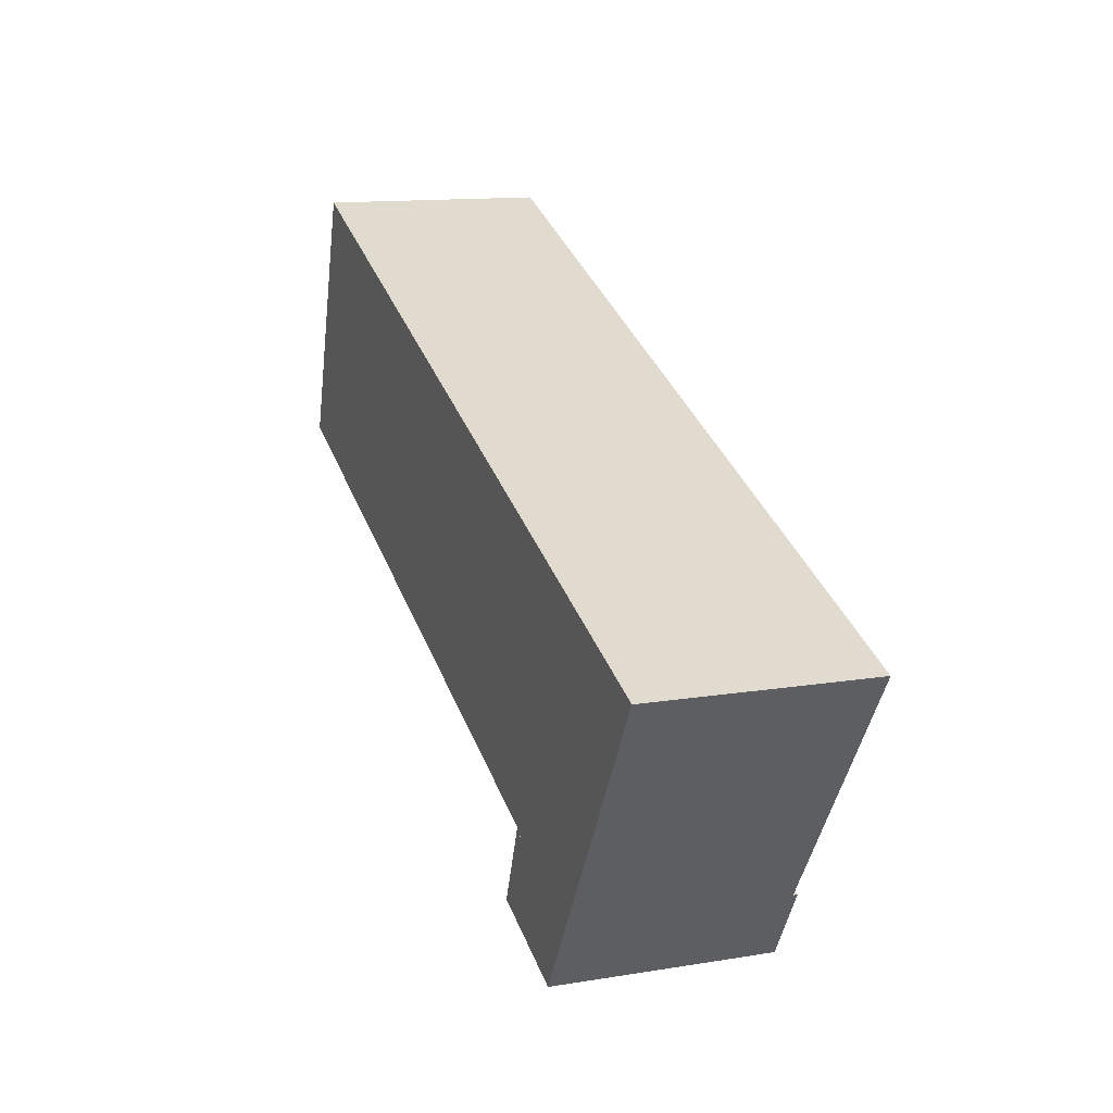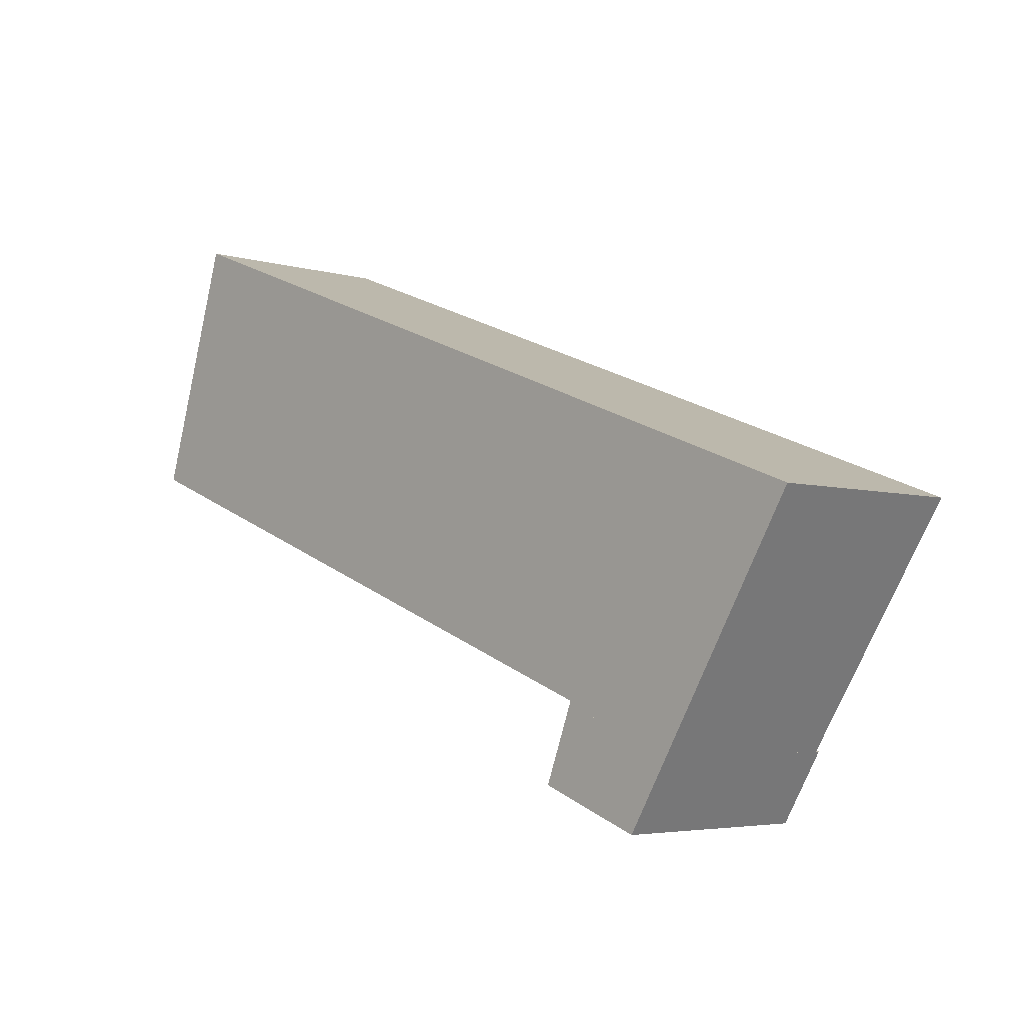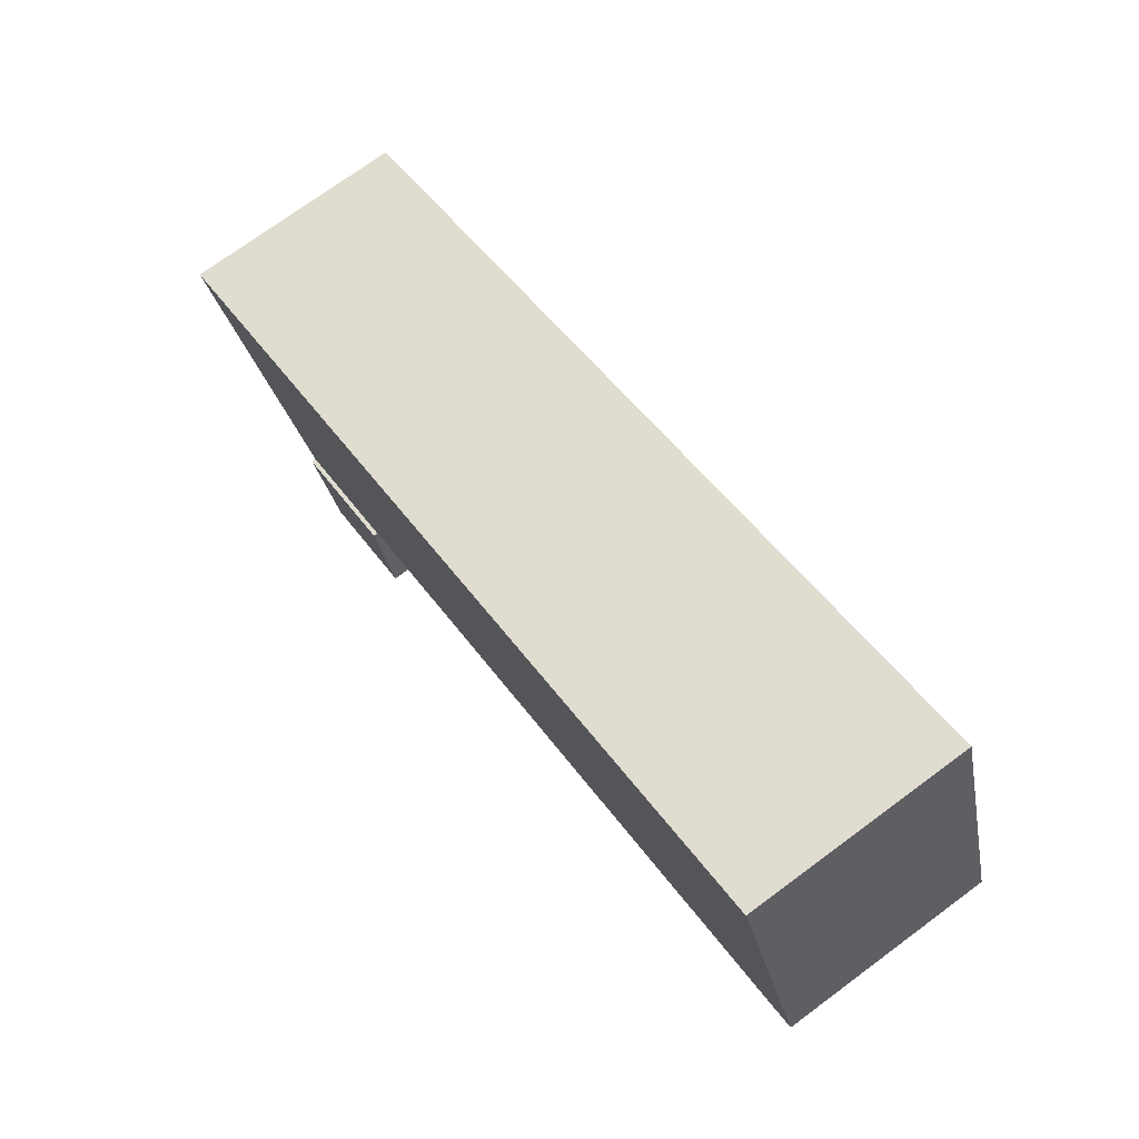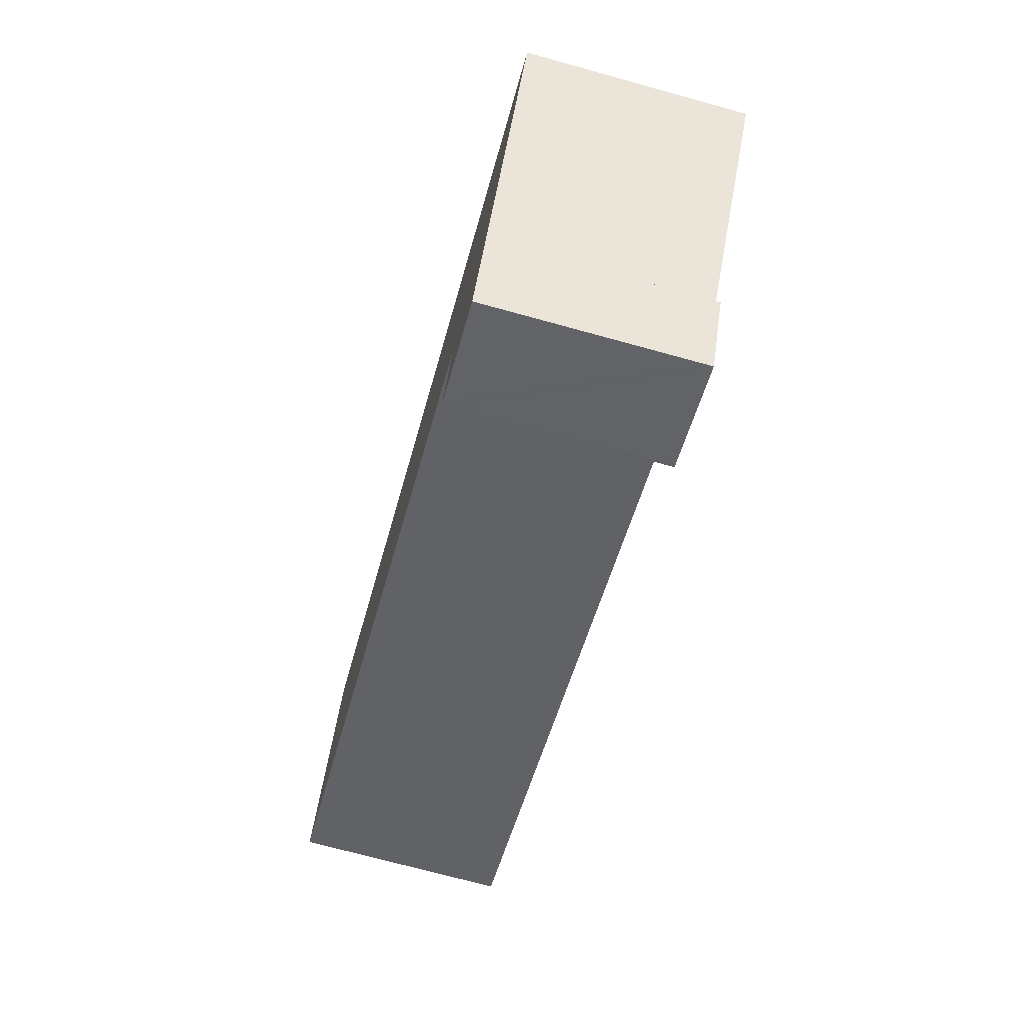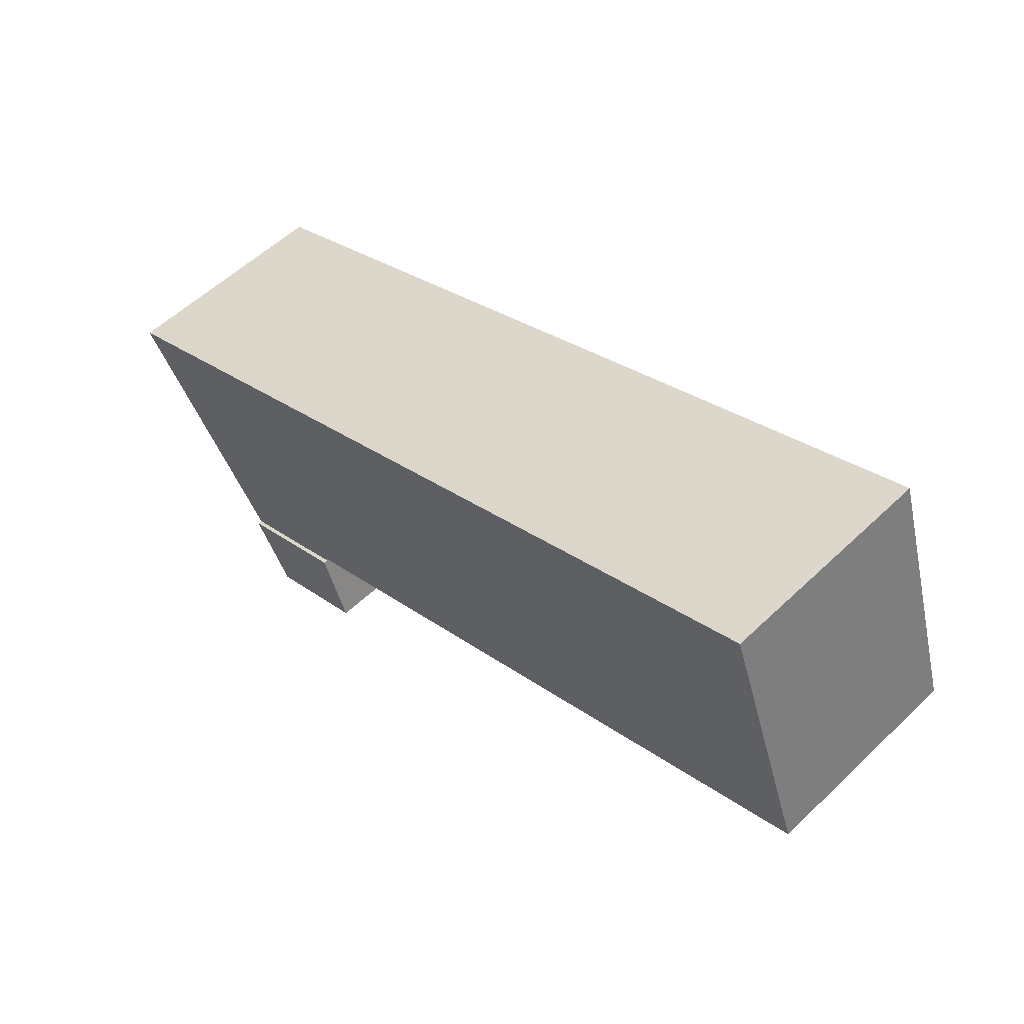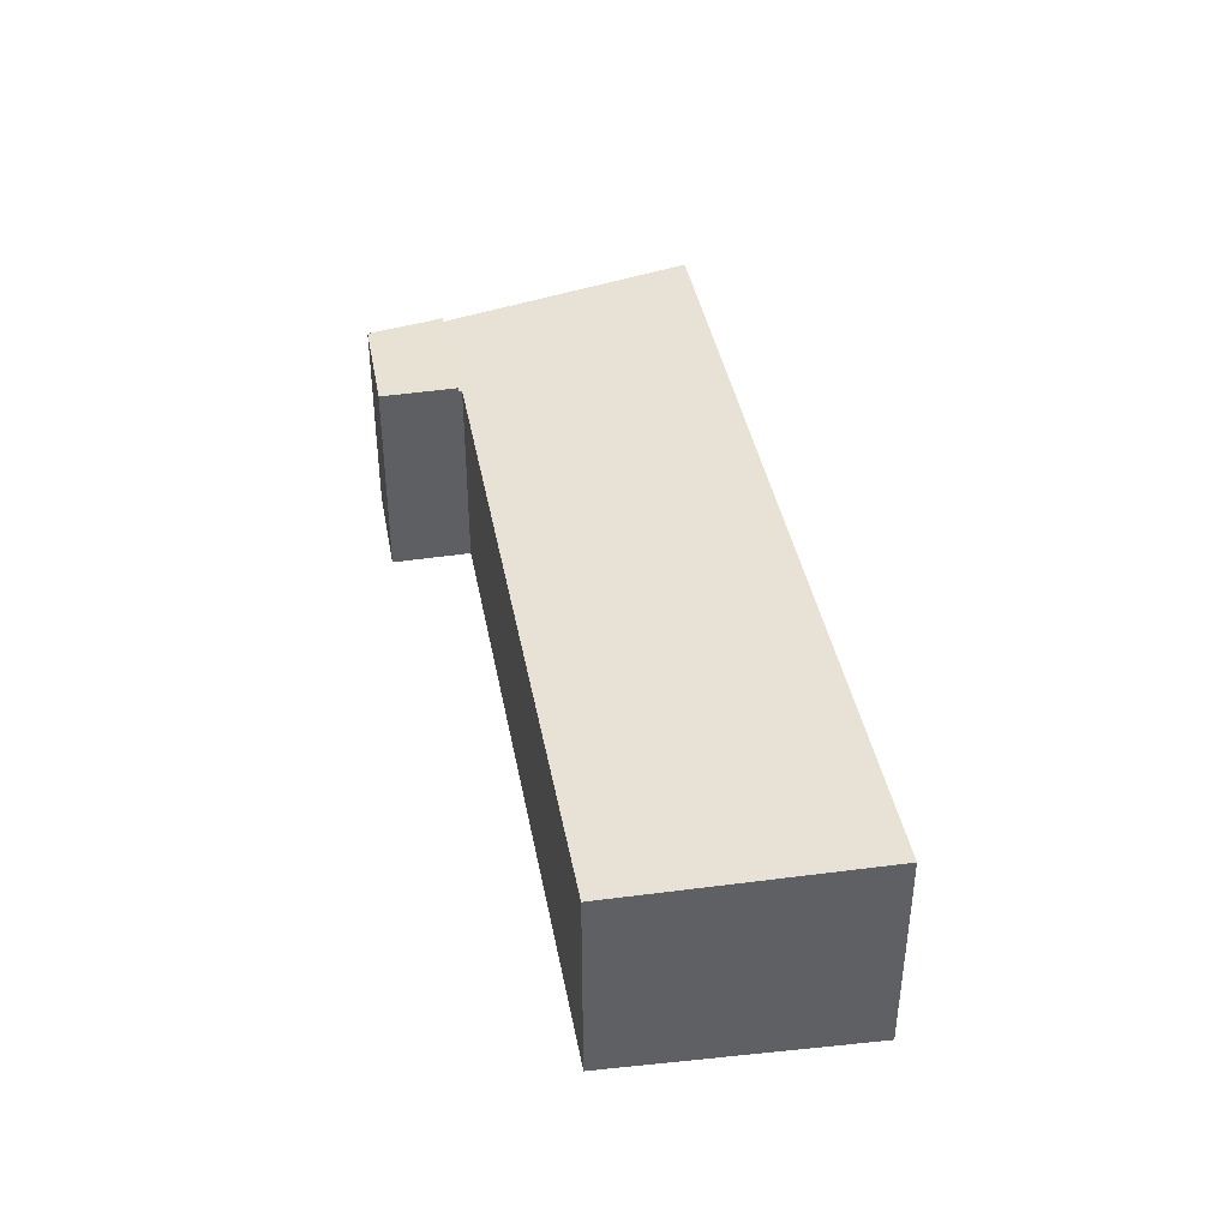
<metadata>
{"format":"obj","ext":"obj","renderer":"f3d","projection":"perspective","resolution":1024,"background":"white","views":[{"elev":13.1,"azim":69.4,"up":"+Z"},{"elev":-4.4,"azim":46.7,"up":"+Z"},{"elev":73.3,"azim":-126.4,"up":"+Z"},{"elev":-71.6,"azim":74.6,"up":"+Z"},{"elev":55.7,"azim":-135.0,"up":"+Z"},{"elev":40.9,"azim":-79.6,"up":"+Y"}]}
</metadata>
<code>
v  19.68 6.382 -7.634
v  27.56 6.678 -1.928
v  23.31 6.382 -9.023
v  19.71 6.386 -7.541
v  3.568 6.386 -1.365
v  2.646 6.678 7.593
v  0 6.386 3.91e-16
v  2.426 6.678 7.677
v  27.56 1.181e-16 -1.928
v  23.31 5.525e-16 -9.023
v  19.68 4.674e-16 -7.634
v  19.71 4.618e-16 -7.541
v  3.568 8.358e-17 -1.365
v  0 0 0
v  2.426 -4.701e-16 7.677
v  2.646 -4.649e-16 7.593
v  22.04 6.513 -11.14
v  19.68 6.513 -7.634
v  23.31 6.513 -9.023
v  18.89 6.513 -9.95
v  18.8 6.513 -9.917
v  18.8 6.072e-16 -9.917
v  22.04 6.819e-16 -11.14
v  18.89 6.093e-16 -9.95
g defaultobject
f 1 2 3
f 2 1 4
f 2 4 5
f 2 5 6
f 6 5 7
f 6 7 8
f 9 3 2
f 3 9 10
f 10 1 3
f 1 10 11
f 12 5 4
f 5 12 13
f 5 13 7
f 7 13 14
f 1 12 4
f 12 1 11
f 7 15 8
f 15 7 14
f 6 9 2
f 9 6 8
f 9 8 16
f 16 8 15
f 16 10 9
f 10 16 12
f 12 16 13
f 13 16 14
f 14 16 15
f 11 10 12
f 17 18 19
f 18 17 20
f 18 20 21
f 22 18 21
f 18 22 11
f 11 19 18
f 19 11 10
f 10 17 19
f 17 10 23
f 20 22 21
f 22 20 17
f 22 17 24
f 24 17 23
f 22 10 11
f 10 22 23
f 23 22 24

</code>
